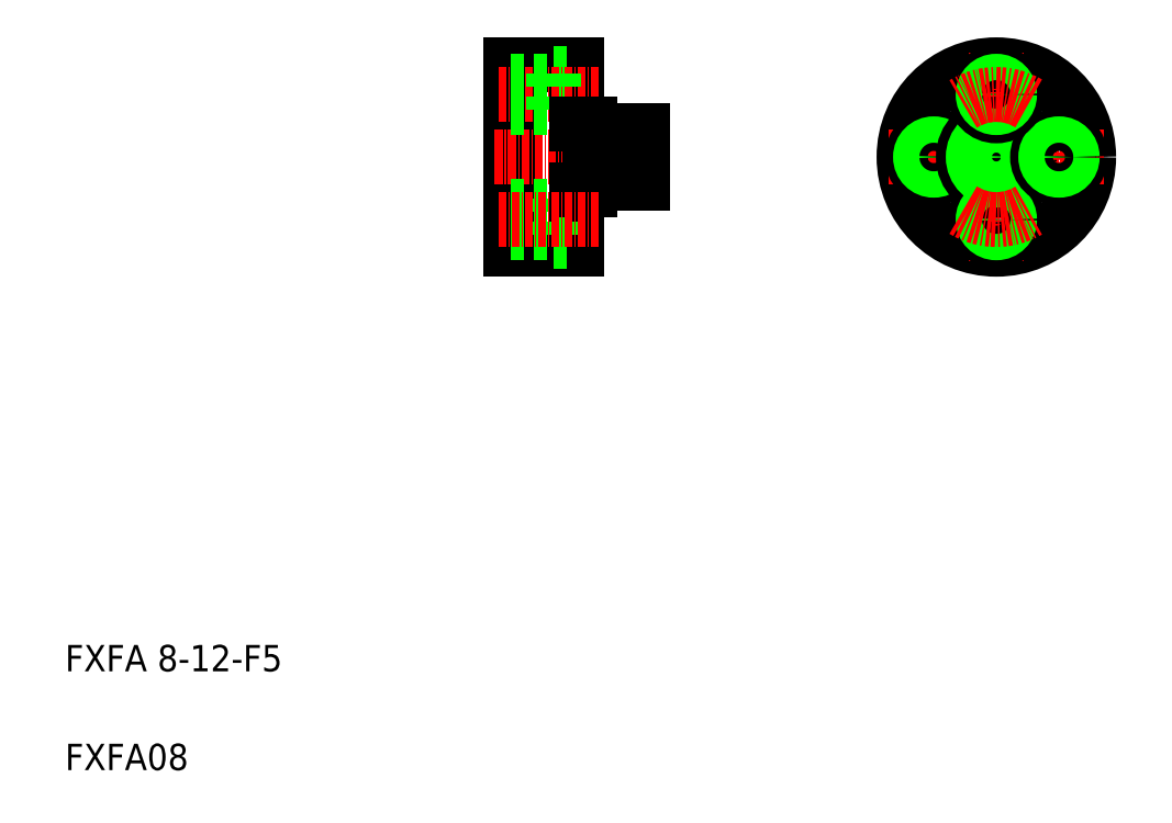
<metadata>
{"format":"dxf","ext":"dxf","renderer":"ezdxf+matplotlib","layout":"modelspace","background":"white","min_lineweight":24,"dpi":150}
</metadata>
<code>
0
SECTION
2
ENTITIES
0
LINE
8
0
10
81.77
20
217.5
30
0
11
81.77
21
189.5
31
0
0
LINE
8
0
10
71.77
20
217.5
30
0
11
71.77
21
189.5
31
0
0
LINE
8
0
10
71.77
20
189.5
30
0
11
81.77
21
189.5
31
0
0
LINE
8
CENTER
10
69.39
20
203.5
30
0
11
95.61
21
203.5
31
0
0
LINE
8
0
10
83.77
20
208.5
30
0
11
83.77
21
198.5
31
0
0
LINE
8
0
10
88.77
20
207.5
30
0
11
88.77
21
199.5
31
0
0
LINE
8
0
10
89.67
20
207.5
30
0
11
89.67
21
199.5
31
0
0
LINE
8
0
10
91.77
20
207.5
30
0
11
91.77
21
199.5
31
0
0
LINE
8
0
10
78.27
20
197.3
30
0
11
81.77
21
197.3
31
0
0
LINE
8
0
10
78.27
20
190.8
30
0
11
81.77
21
190.8
31
0
0
LINE
8
0
10
71.77
20
192.3
30
0
11
78.27
21
192.3
31
0
0
LINE
8
0
10
71.77
20
195.8
30
0
11
78.27
21
195.8
31
0
0
LINE
8
0
10
71.77
20
192
30
0
11
78.27
21
192
31
0
0
LINE
8
0
10
71.77
20
196
30
0
11
78.27
21
196
31
0
0
LINE
8
0
10
78.27
20
197.3
30
0
11
78.27
21
190.8
31
0
0
LINE
8
0
10
81.77
20
198.5
30
0
11
83.77
21
198.5
31
0
0
LINE
8
0
10
83.97
20
199.5
30
0
11
88.77
21
199.5
31
0
0
ARC
8
0
10
83.97
20
199.3
30
0
40
0.2
50
90
51
180
0
LINE
8
0
10
81.77
20
203.5
30
0
11
81.77
21
203.5
31
0
0
LINE
8
0
10
89.67
20
199.5
30
0
11
91.77
21
199.5
31
0
0
LINE
8
0
10
88.77
20
200
30
0
11
89.67
21
200
31
0
0
LINE
8
0
10
88.77
20
207
30
0
11
89.67
21
207
31
0
0
LINE
8
0
10
71.77
20
217.5
30
0
11
81.77
21
217.5
31
0
0
LINE
8
0
10
78.27
20
209.8
30
0
11
81.77
21
209.8
31
0
0
LINE
8
0
10
78.27
20
216.3
30
0
11
81.77
21
216.3
31
0
0
LINE
8
CENTER
10
69.91
20
213
30
0
11
85.14
21
213
31
0
0
LINE
8
0
10
78.27
20
216.3
30
0
11
78.27
21
209.8
31
0
0
LINE
8
0
10
71.77
20
211.3
30
0
11
78.27
21
211.3
31
0
0
LINE
8
0
10
71.77
20
214.8
30
0
11
78.27
21
214.8
31
0
0
LINE
8
0
10
71.77
20
211
30
0
11
78.27
21
211
31
0
0
LINE
8
0
10
71.77
20
215
30
0
11
78.27
21
215
31
0
0
LINE
8
0
10
83.97
20
207.5
30
0
11
88.77
21
207.5
31
0
0
LINE
8
0
10
81.77
20
210.5
30
0
11
81.77
21
210.5
31
0
0
LINE
8
0
10
81.77
20
208.5
30
0
11
83.77
21
208.5
31
0
0
ARC
8
0
10
83.97
20
207.7
30
0
40
0.2
50
180
51
270
0
LINE
8
0
10
89.67
20
207.5
30
0
11
91.77
21
207.5
31
0
0
CIRCLE
8
0
10
145.5
20
203.5
30
0
40
14
0
LINE
8
CENTER
10
145.5
20
219.4
30
0
11
145.5
21
187.6
31
0
0
LINE
8
CENTER
10
129.1
20
203.5
30
0
11
161.8
21
203.5
31
0
0
ARC
8
CENTER
10
145.5
20
203.5
30
0
40
9.5
50
149.1
51
207.4
0
CIRCLE
8
0
10
136
20
203.5
30
0
40
3.25
0
CIRCLE
8
0
10
136
20
203.5
30
0
40
1.75
0
CIRCLE
8
0
10
136
20
203.5
30
0
40
2
0
CIRCLE
8
0
10
145.5
20
203.5
30
0
40
4
0
CIRCLE
8
0
10
145.5
20
203.5
30
0
40
5
0
ARC
8
CENTER
10
145.5
20
203.5
30
0
40
9.5
50
333
51
28.75
0
CIRCLE
8
0
10
145.5
20
194
30
0
40
3.25
0
CIRCLE
8
0
10
145.5
20
194
30
0
40
1.75
0
CIRCLE
8
0
10
145.5
20
194
30
0
40
2
0
CIRCLE
8
0
10
145.5
20
203.5
30
0
40
3.5
0
CIRCLE
8
0
10
155
20
203.5
30
0
40
3.25
0
CIRCLE
8
0
10
155
20
203.5
30
0
40
1.75
0
CIRCLE
8
0
10
155
20
203.5
30
0
40
2
0
CIRCLE
8
0
10
145.5
20
213
30
0
40
3.25
0
CIRCLE
8
0
10
145.5
20
213
30
0
40
1.75
0
CIRCLE
8
0
10
145.5
20
213
30
0
40
2
0
ARC
8
CENTER
10
145.5
20
203.5
30
0
40
9.5
50
58.91
51
122
0
TEXT
8
0
10
4.21
20
125.4
30
0
40
4
1
FXFA 8-12-F5
0
TEXT
8
0
10
4.21
20
110.4
30
0
40
4
1
FXFA08
0
ARC
8
CENTER
10
145.5
20
203.5
30
0
40
9.5
50
238
51
301.1
0
LINE
8
CENTER
10
69.91
20
194
30
0
11
85.14
21
194
31
0
0
ENDSEC
0
EOF

</code>
